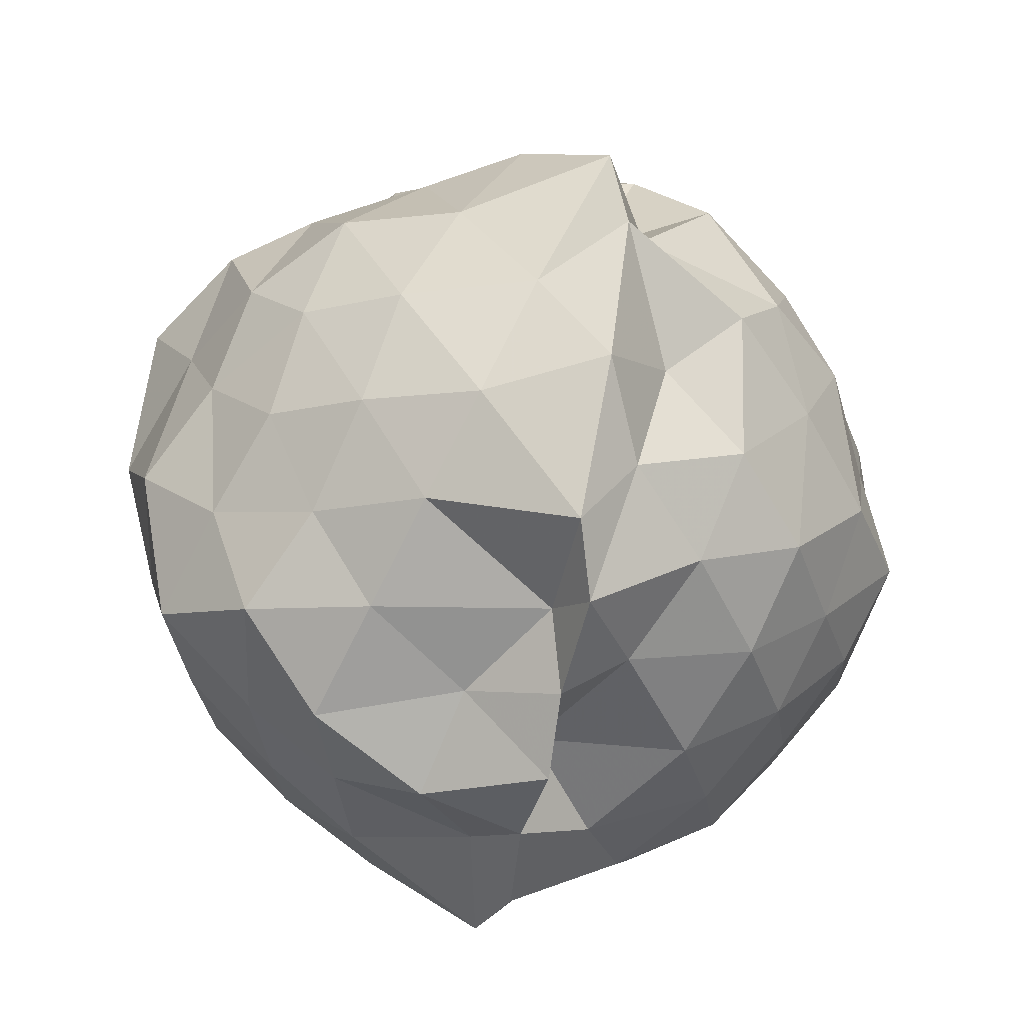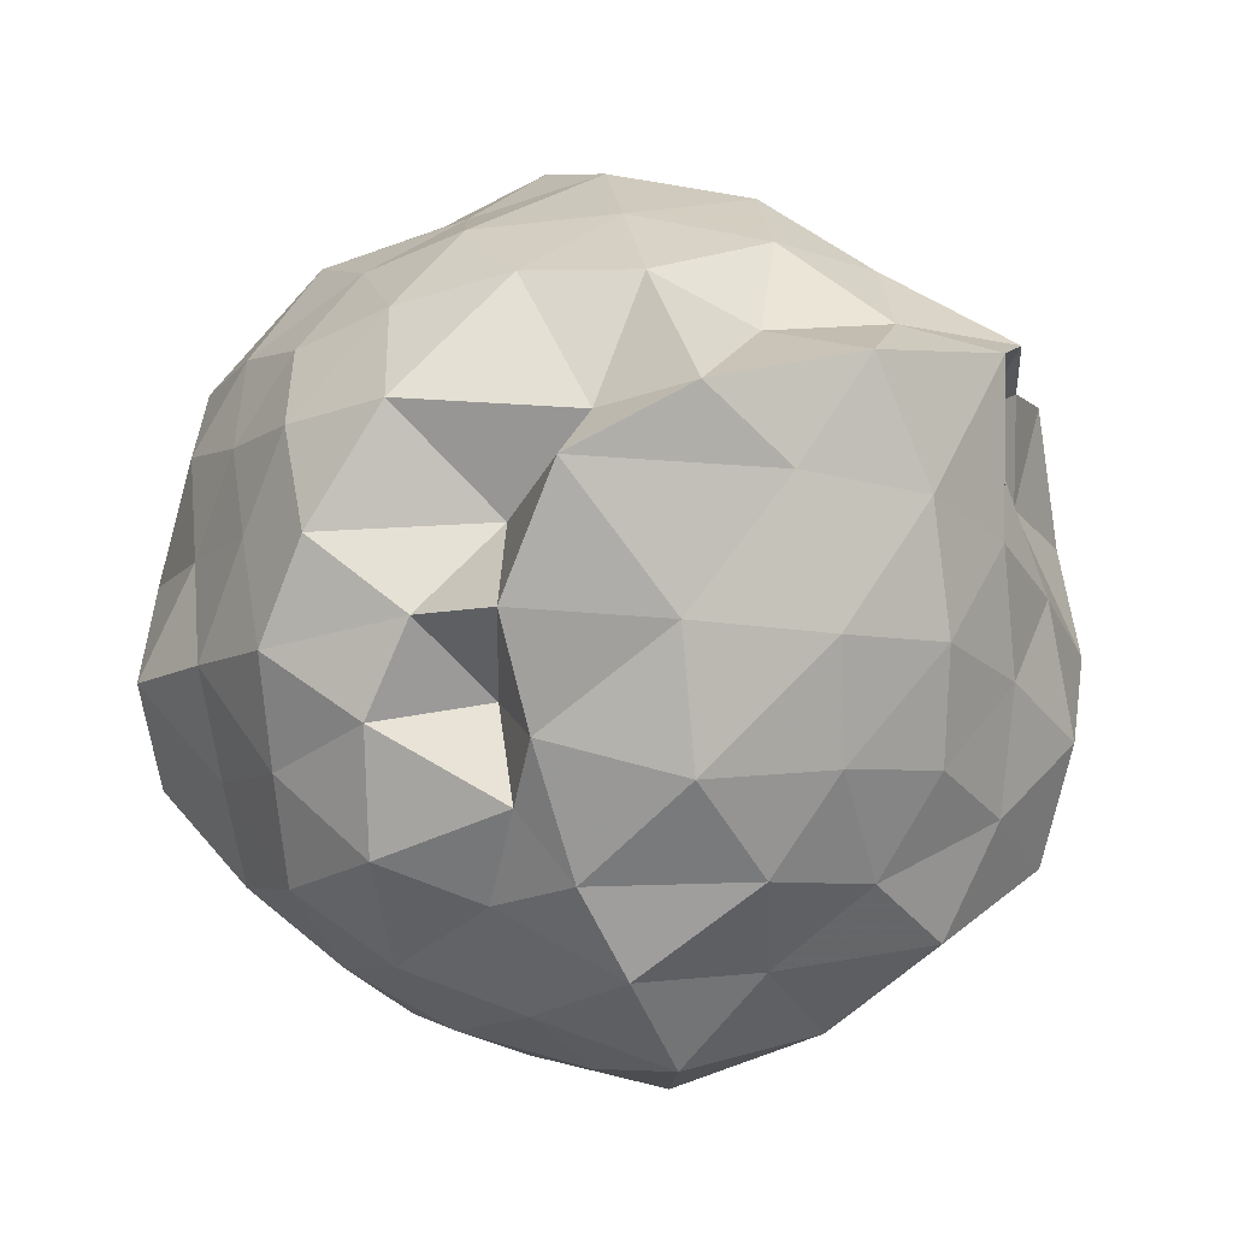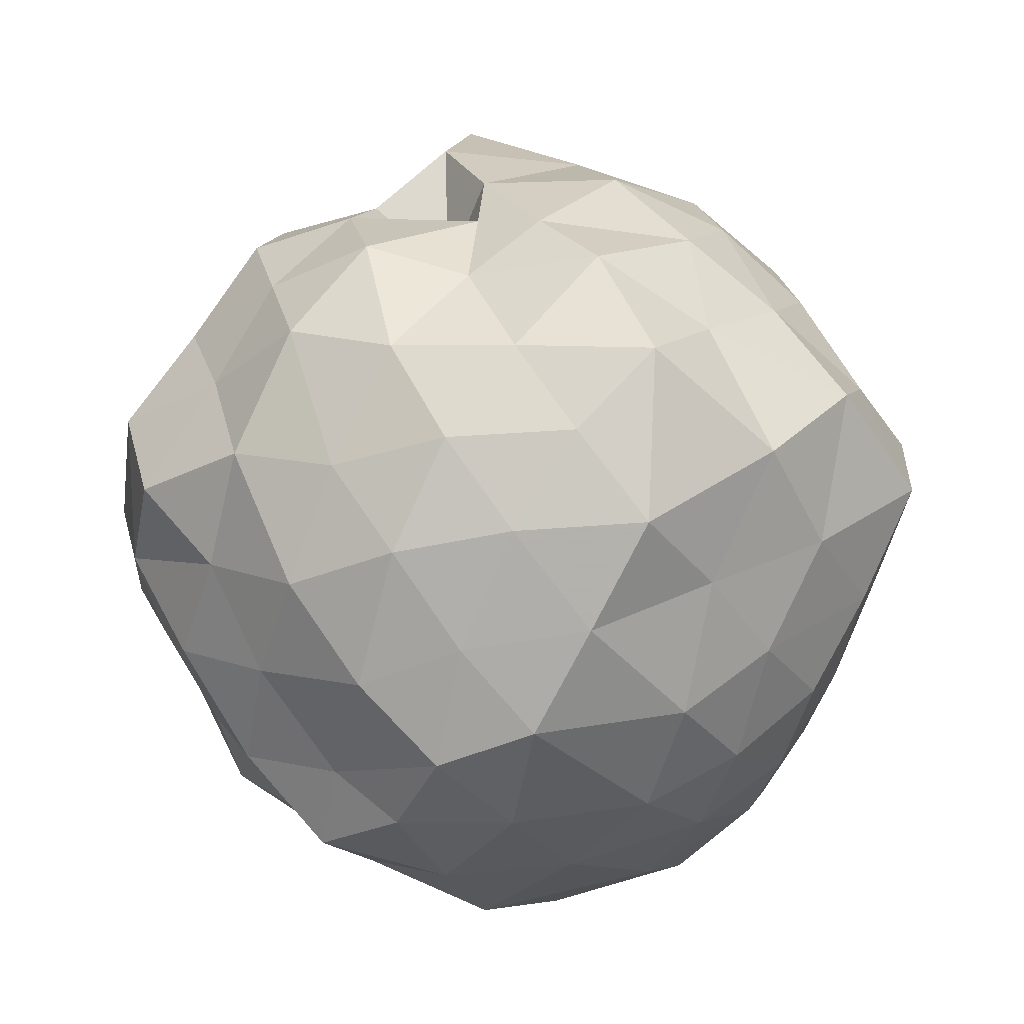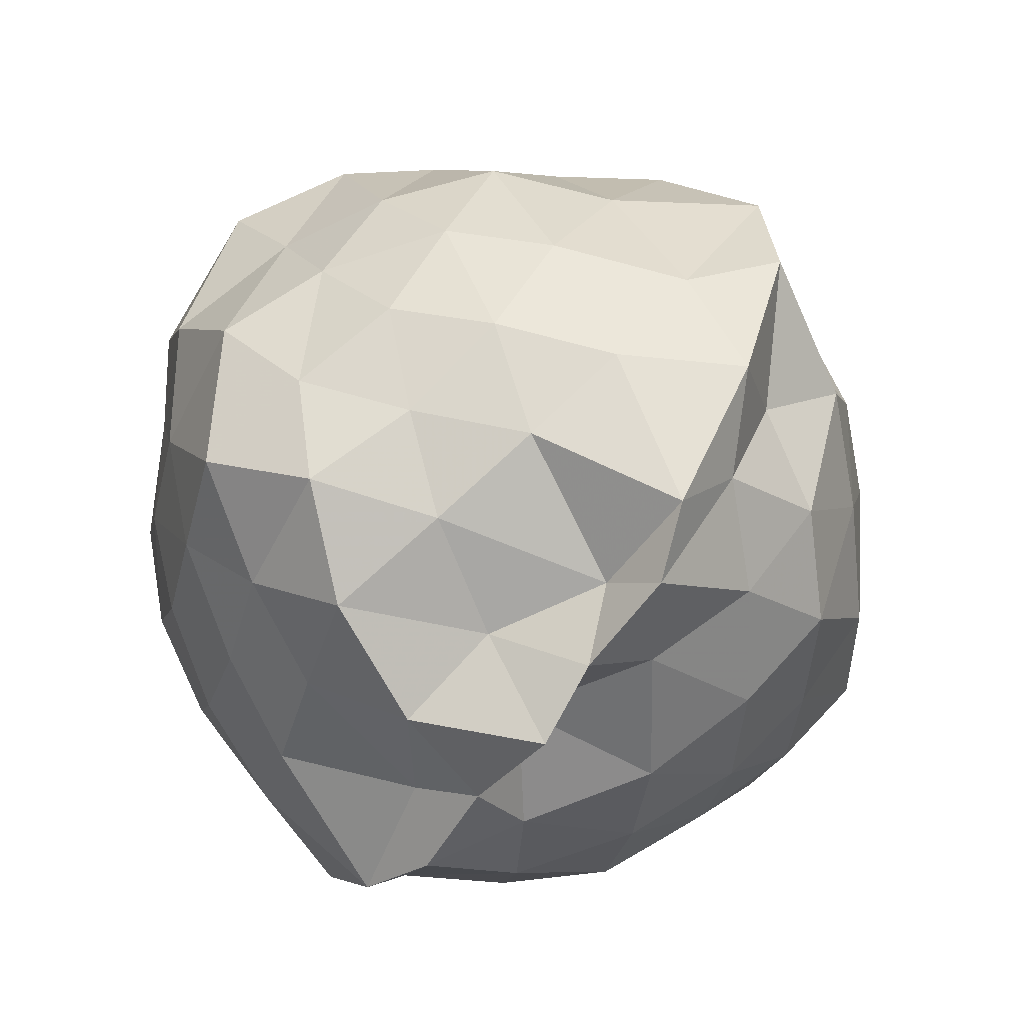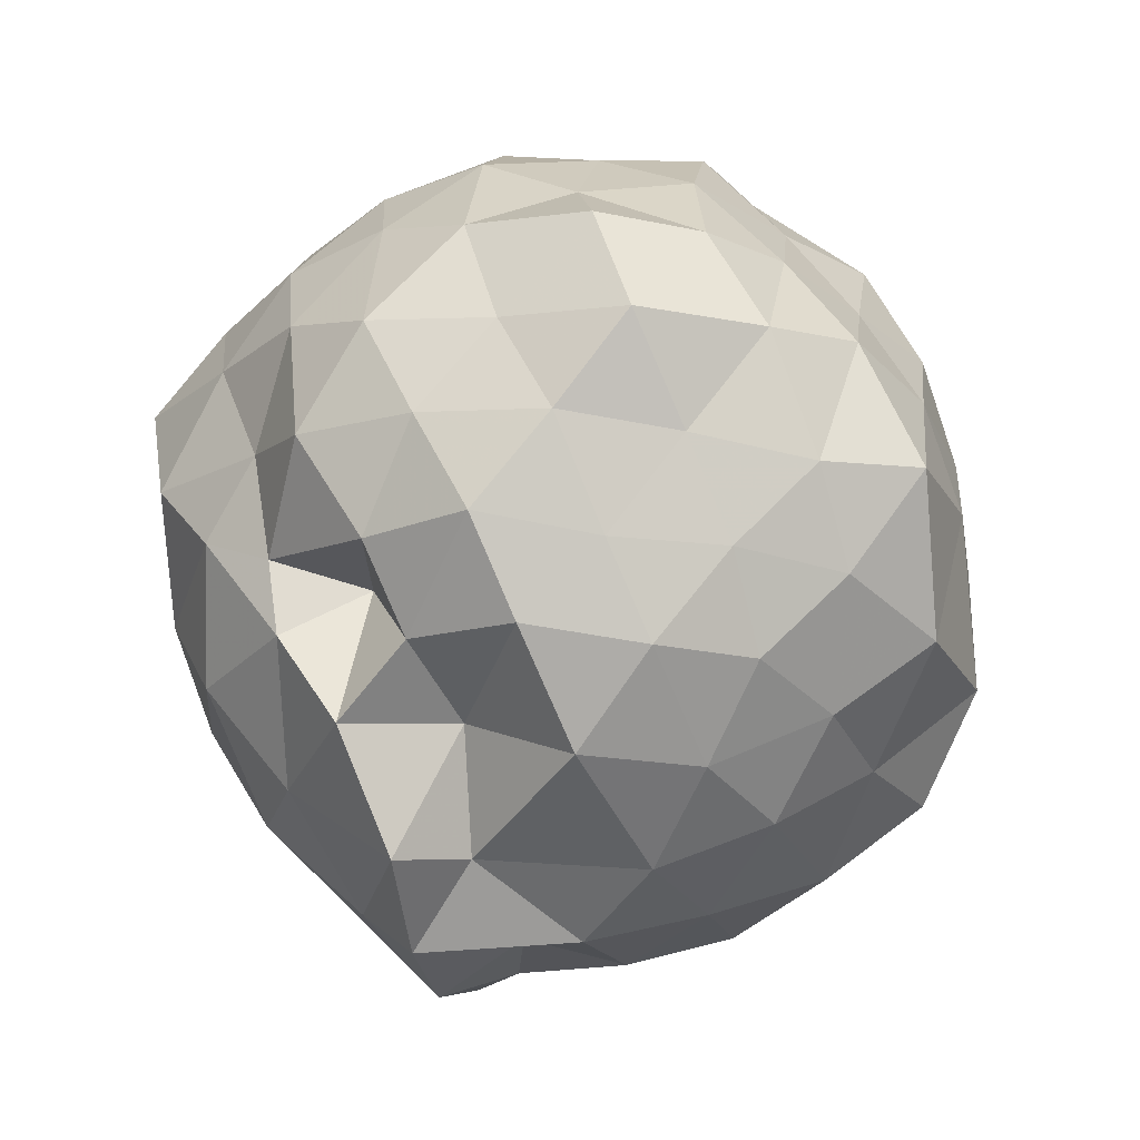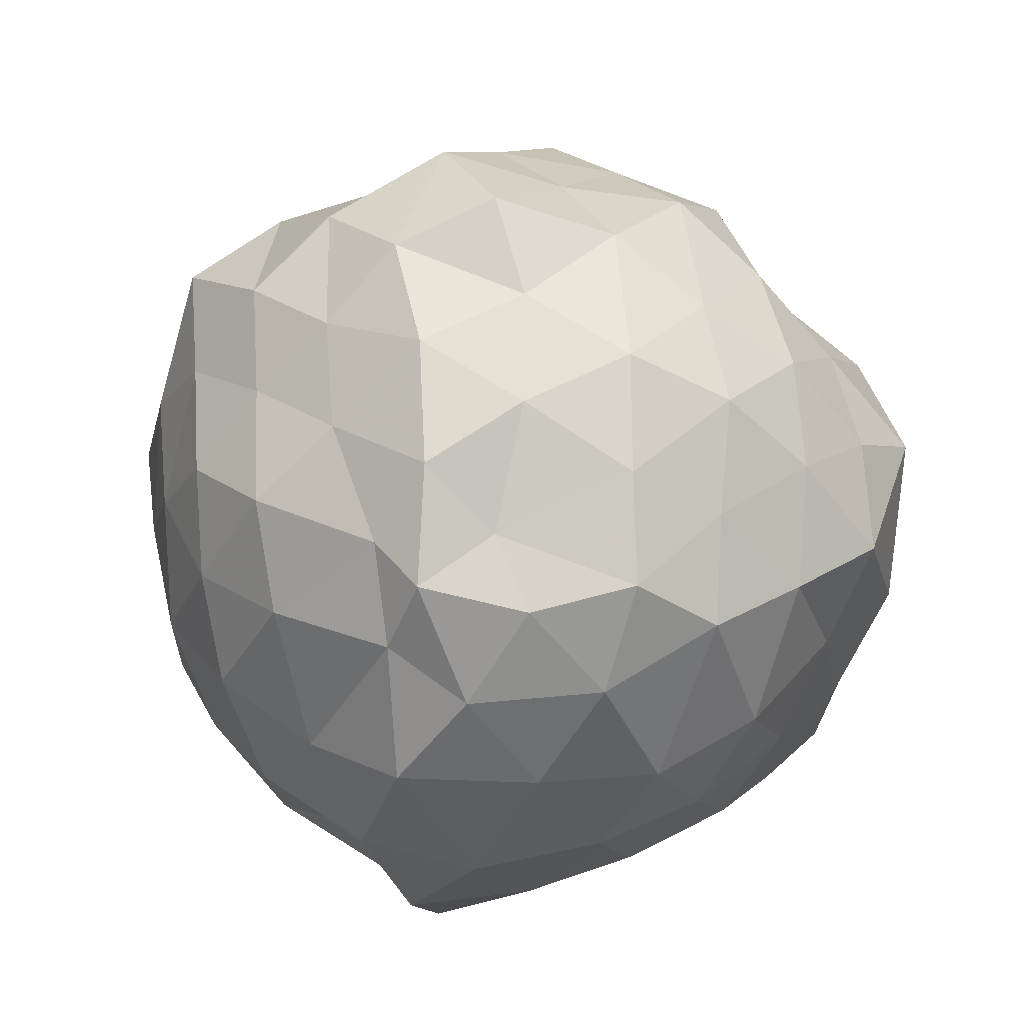
<metadata>
{"format":"obj","ext":"obj","renderer":"f3d","projection":"perspective","resolution":1024,"background":"white","views":[{"elev":-54.0,"azim":169.2,"up":"+Z"},{"elev":73.2,"azim":67.5,"up":"+Y"},{"elev":-11.2,"azim":56.1,"up":"+Y"},{"elev":-61.5,"azim":145.6,"up":"+Z"},{"elev":45.4,"azim":-155.9,"up":"+Z"},{"elev":42.4,"azim":13.8,"up":"+Z"}]}
</metadata>
<code>
v -0.9612 -0.1274 1.159
v -1.02 -0.0581 -0.9888
v -0.01954 -0.07318 0.5189
v -0.1392 0.1411 0.6106
v -0.343 0.3601 0.6097
v -0.4704 0.5496 0.4993
v -0.7008 0.4904 0.4406
v -0.8828 0.6839 0.5495
v -1.135 0.6577 0.6848
v -1.403 0.5521 0.6315
v -1.601 0.4236 0.5473
v -1.714 0.1926 0.6398
v -1.782 -0.08773 0.7398
v -1.686 -0.3651 0.6654
v -1.606 -0.6129 0.5619
v -1.397 -0.7695 0.6423
v -1.069 -0.8721 0.6709
v -0.9366 -0.9758 0.6531
v -0.6784 -0.9395 0.5946
v -0.447 -0.8233 0.6271
v -0.298 -0.5676 0.6577
v -0.1322 -0.3057 0.6214
v 0.08239 0.1218 0.3667
v -0.08512 0.3788 0.4075
v -0.2824 0.5126 0.441
v -0.5585 0.687 0.4227
v -0.7855 0.8434 0.3963
v -0.9994 0.6517 0.2958
v -1.309 0.7428 0.4328
v -1.552 0.5845 0.3394
v -1.749 0.3328 0.3402
v -1.898 0.08789 0.4038
v -1.833 -0.2705 0.4508
v -1.741 -0.5268 0.3462
v -1.557 -0.7692 0.3549
v -1.318 -0.9156 0.4217
v -1.005 -1.009 0.4696
v -0.801 -1.055 0.3748
v -0.4927 -0.9436 0.3788
v -0.2626 -0.7545 0.4732
v -0.09929 -0.5261 0.4242
v 0.0554 -0.2877 0.3695
v -0.02242 0.2271 0.124
v -0.15 0.4898 0.08139
v -0.355 0.6902 0.1578
v -0.6313 0.8228 0.07419
v -0.9817 0.9891 0.1885
v -1.097 0.8294 0.06925
v -1.479 0.701 0.08108
v -1.688 0.499 0.1188
v -1.826 0.2277 0.07461
v -1.966 -0.09019 0.09279
v -1.834 -0.407 0.1294
v -1.697 -0.6776 0.06387
v -1.482 -0.8892 0.1178
v -1.216 -1.007 0.07651
v -0.9576 -1.129 0.1534
v -0.6326 -1.026 0.1109
v -0.3622 -0.8913 0.06773
v -0.1604 -0.6891 0.1051
v -0.02698 -0.3939 0.1211
v 0.0989 -0.0856 0.02948
v -0.08985 0.3274 -0.1408
v -0.2838 0.5879 -0.1344
v -0.5068 0.7344 -0.2159
v -0.8195 0.8541 -0.2477
v -1.019 0.9869 -0.1271
v -1.348 0.7848 -0.1512
v -1.568 0.5661 -0.1928
v -1.767 0.3291 -0.2346
v -1.918 0.09392 -0.1501
v -1.878 -0.2921 -0.1713
v -1.748 -0.5245 -0.256
v -1.574 -0.7523 -0.2105
v -1.369 -0.945 -0.1533
v -1.07 -1.092 -0.1513
v -0.7943 -1.023 -0.2612
v -0.4986 -0.9169 -0.2003
v -0.2777 -0.7677 -0.1458
v -0.108 -0.5274 -0.1151
v -0.009566 -0.2639 -0.2071
v 0.04412 0.1009 -0.2532
v -0.2386 0.4193 -0.3498
v -0.4478 0.5657 -0.4432
v -0.7137 0.6889 -0.5114
v -0.9972 0.8342 -0.4951
v -1.164 0.7082 -0.3278
v -1.377 0.592 -0.456
v -1.565 0.3795 -0.5059
v -1.704 0.1345 -0.4404
v -1.821 -0.07733 -0.3359
v -1.704 -0.3029 -0.4404
v -1.571 -0.5622 -0.5016
v -1.389 -0.7763 -0.453
v -1.16 -0.8921 -0.3389
v -0.9792 -0.9891 -0.5009
v -0.6956 -0.8545 -0.5203
v -0.4496 -0.7532 -0.4299
v -0.2349 -0.5952 -0.3626
v -0.1488 -0.3584 -0.4631
v -0.05284 -0.08825 -0.5494
v -0.1398 0.1821 -0.4618
v -0.2096 -0.08604 0.7586
v -0.3407 0.1517 0.8298
v -0.5037 0.4415 0.8021
v -0.7367 0.5907 0.7124
v -0.973 0.5464 0.8538
v -1.246 0.4464 0.7956
v -1.486 0.3137 0.7432
v -1.59 0.08093 0.8319
v -1.546 -0.2695 0.8764
v -1.474 -0.4995 0.7518
v -1.235 -0.6398 0.8035
v -0.9711 -0.7675 0.8511
v -0.7925 -0.8124 0.7041
v -0.5026 -0.6378 0.8111
v -0.3268 -0.3479 0.8282
v -0.4358 -0.1336 0.9304
v -0.5653 0.2153 0.9755
v -0.7658 0.3834 0.918
v -1.063 0.3119 0.9812
v -1.321 0.1894 0.9083
v -1.397 -0.09507 1.006
v -1.314 -0.4081 0.9231
v -1.051 -0.5049 0.9957
v -0.7794 -0.5805 0.9235
v -0.563 -0.4029 0.9679
v -0.6729 -0.07726 1.064
v -0.8536 0.1388 1.026
v -1.147 0.08613 1.12
v -1.178 -0.2589 1.075
v -0.8401 -0.3209 1.034
v -0.3732 0.3194 -0.5837
v -0.6243 0.4615 -0.6561
v -0.9712 0.5752 -0.8013
v -1.103 0.6156 -0.6095
v -1.3 0.412 -0.6686
v -1.488 0.156 -0.6598
v -1.624 -0.08465 -0.5773
v -1.491 -0.3392 -0.6501
v -1.314 -0.6044 -0.6584
v -1.095 -0.7986 -0.6186
v -0.97 -0.7691 -0.7976
v -0.6222 -0.6403 -0.6573
v -0.3879 -0.5214 -0.5672
v -0.2997 -0.2594 -0.6461
v -0.25 0.08609 -0.6992
v -0.5409 0.1949 -0.7551
v -0.9621 0.2846 -0.7756
v -1.027 0.4061 -0.8868
v -1.169 0.1819 -0.7948
v -1.377 -0.1079 -0.755
v -1.191 -0.3929 -0.7752
v -1.027 -0.5791 -0.8755
v -0.897 -0.4383 -0.8128
v -0.5373 -0.3727 -0.7399
v -0.4536 -0.09442 -0.8388
v -0.7976 0.02868 -0.8142
v -1.012 0.1351 -0.9032
v -0.9965 -0.133 -0.7632
v -1.002 -0.3164 -0.9104
v -0.7357 -0.2193 -0.9261
f 3 23 4
f 4 23 24
f 4 24 5
f 5 24 25
f 5 25 6
f 6 25 26
f 6 26 7
f 7 26 27
f 7 27 8
f 8 27 28
f 8 28 9
f 9 28 29
f 9 29 10
f 10 29 30
f 10 30 11
f 11 30 31
f 11 31 12
f 12 31 32
f 12 32 13
f 13 32 33
f 13 33 14
f 14 33 34
f 14 34 15
f 15 34 35
f 15 35 16
f 16 35 36
f 16 36 17
f 17 36 37
f 17 37 18
f 18 37 38
f 18 38 19
f 19 38 39
f 19 39 20
f 20 39 40
f 20 40 21
f 21 40 41
f 21 41 22
f 22 41 42
f 22 42 3
f 3 42 23
f 23 43 24
f 24 43 44
f 24 44 25
f 25 44 45
f 25 45 26
f 26 45 46
f 26 46 27
f 27 46 47
f 27 47 28
f 28 47 48
f 28 48 29
f 29 48 49
f 29 49 30
f 30 49 50
f 30 50 31
f 31 50 51
f 31 51 32
f 32 51 52
f 32 52 33
f 33 52 53
f 33 53 34
f 34 53 54
f 34 54 35
f 35 54 55
f 35 55 36
f 36 55 56
f 36 56 37
f 37 56 57
f 37 57 38
f 38 57 58
f 38 58 39
f 39 58 59
f 39 59 40
f 40 59 60
f 40 60 41
f 41 60 61
f 41 61 42
f 42 61 62
f 42 62 23
f 23 62 43
f 43 63 44
f 44 63 64
f 44 64 45
f 45 64 65
f 45 65 46
f 46 65 66
f 46 66 47
f 47 66 67
f 47 67 48
f 48 67 68
f 48 68 49
f 49 68 69
f 49 69 50
f 50 69 70
f 50 70 51
f 51 70 71
f 51 71 52
f 52 71 72
f 52 72 53
f 53 72 73
f 53 73 54
f 54 73 74
f 54 74 55
f 55 74 75
f 55 75 56
f 56 75 76
f 56 76 57
f 57 76 77
f 57 77 58
f 58 77 78
f 58 78 59
f 59 78 79
f 59 79 60
f 60 79 80
f 60 80 61
f 61 80 81
f 61 81 62
f 62 81 82
f 62 82 43
f 43 82 63
f 63 83 64
f 64 83 84
f 64 84 65
f 65 84 85
f 65 85 66
f 66 85 86
f 66 86 67
f 67 86 87
f 67 87 68
f 68 87 88
f 68 88 69
f 69 88 89
f 69 89 70
f 70 89 90
f 70 90 71
f 71 90 91
f 71 91 72
f 72 91 92
f 72 92 73
f 73 92 93
f 73 93 74
f 74 93 94
f 74 94 75
f 75 94 95
f 75 95 76
f 76 95 96
f 76 96 77
f 77 96 97
f 77 97 78
f 78 97 98
f 78 98 79
f 79 98 99
f 79 99 80
f 80 99 100
f 80 100 81
f 81 100 101
f 81 101 82
f 82 101 102
f 82 102 63
f 63 102 83
f 103 104 118
f 104 119 118
f 104 105 119
f 105 120 119
f 105 106 120
f 106 107 120
f 107 121 120
f 107 108 121
f 108 122 121
f 108 109 122
f 109 110 122
f 110 123 122
f 110 111 123
f 111 124 123
f 111 112 124
f 112 113 124
f 113 125 124
f 113 114 125
f 114 126 125
f 114 115 126
f 115 116 126
f 116 127 126
f 116 117 127
f 117 118 127
f 117 103 118
f 118 119 128
f 119 129 128
f 119 120 129
f 120 121 129
f 121 130 129
f 121 122 130
f 122 123 130
f 123 131 130
f 123 124 131
f 124 125 131
f 125 132 131
f 125 126 132
f 126 127 132
f 127 128 132
f 127 118 128
f 133 148 134
f 134 148 149
f 134 149 135
f 135 149 150
f 135 150 136
f 136 150 137
f 137 150 151
f 137 151 138
f 138 151 152
f 138 152 139
f 139 152 140
f 140 152 153
f 140 153 141
f 141 153 154
f 141 154 142
f 142 154 143
f 143 154 155
f 143 155 144
f 144 155 156
f 144 156 145
f 145 156 146
f 146 156 157
f 146 157 147
f 147 157 148
f 147 148 133
f 148 158 149
f 149 158 159
f 149 159 150
f 150 159 151
f 151 159 160
f 151 160 152
f 152 160 153
f 153 160 161
f 153 161 154
f 154 161 155
f 155 161 162
f 155 162 156
f 156 162 157
f 157 162 158
f 157 158 148
f 3 4 103
f 103 4 104
f 4 5 104
f 104 5 105
f 5 6 105
f 105 6 106
f 6 7 106
f 7 8 106
f 106 8 107
f 8 9 107
f 107 9 108
f 9 10 108
f 108 10 109
f 10 11 109
f 11 12 109
f 109 12 110
f 12 13 110
f 110 13 111
f 13 14 111
f 111 14 112
f 14 15 112
f 15 16 112
f 112 16 113
f 16 17 113
f 113 17 114
f 17 18 114
f 114 18 115
f 18 19 115
f 19 20 115
f 115 20 116
f 20 21 116
f 116 21 117
f 21 22 117
f 117 22 103
f 22 3 103
f 83 133 84
f 84 133 134
f 84 134 85
f 85 134 135
f 85 135 86
f 86 135 136
f 86 136 87
f 87 136 88
f 88 136 137
f 88 137 89
f 89 137 138
f 89 138 90
f 90 138 139
f 90 139 91
f 91 139 92
f 92 139 140
f 92 140 93
f 93 140 141
f 93 141 94
f 94 141 142
f 94 142 95
f 95 142 96
f 96 142 143
f 96 143 97
f 97 143 144
f 97 144 98
f 98 144 145
f 98 145 99
f 99 145 100
f 100 145 146
f 100 146 101
f 101 146 147
f 101 147 102
f 102 147 133
f 102 133 83
f 128 129 1
f 129 130 1
f 130 131 1
f 131 132 1
f 132 128 1
f 159 158 2
f 160 159 2
f 161 160 2
f 162 161 2
f 158 162 2

</code>
